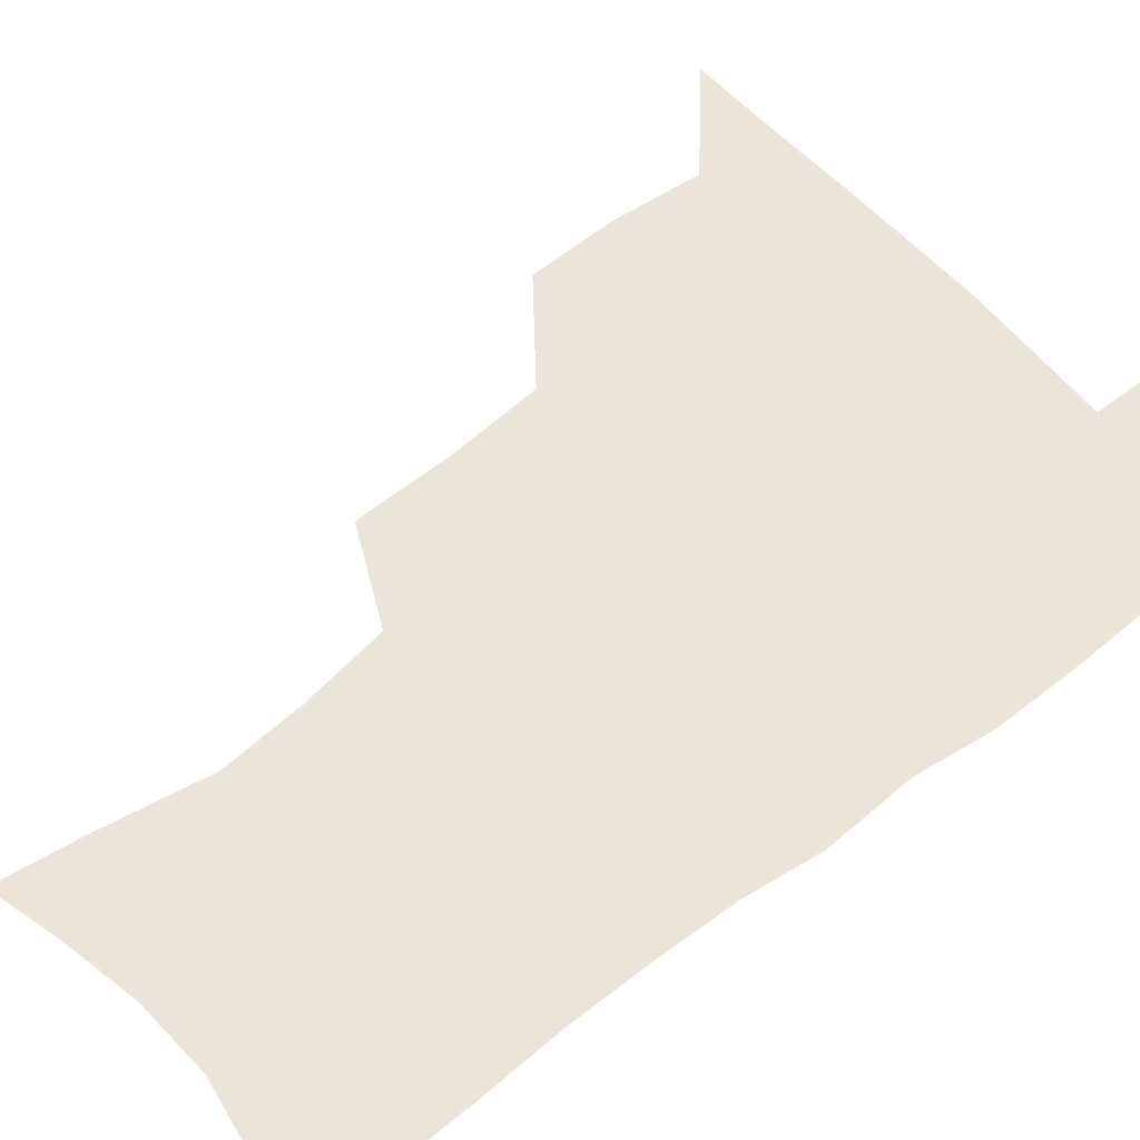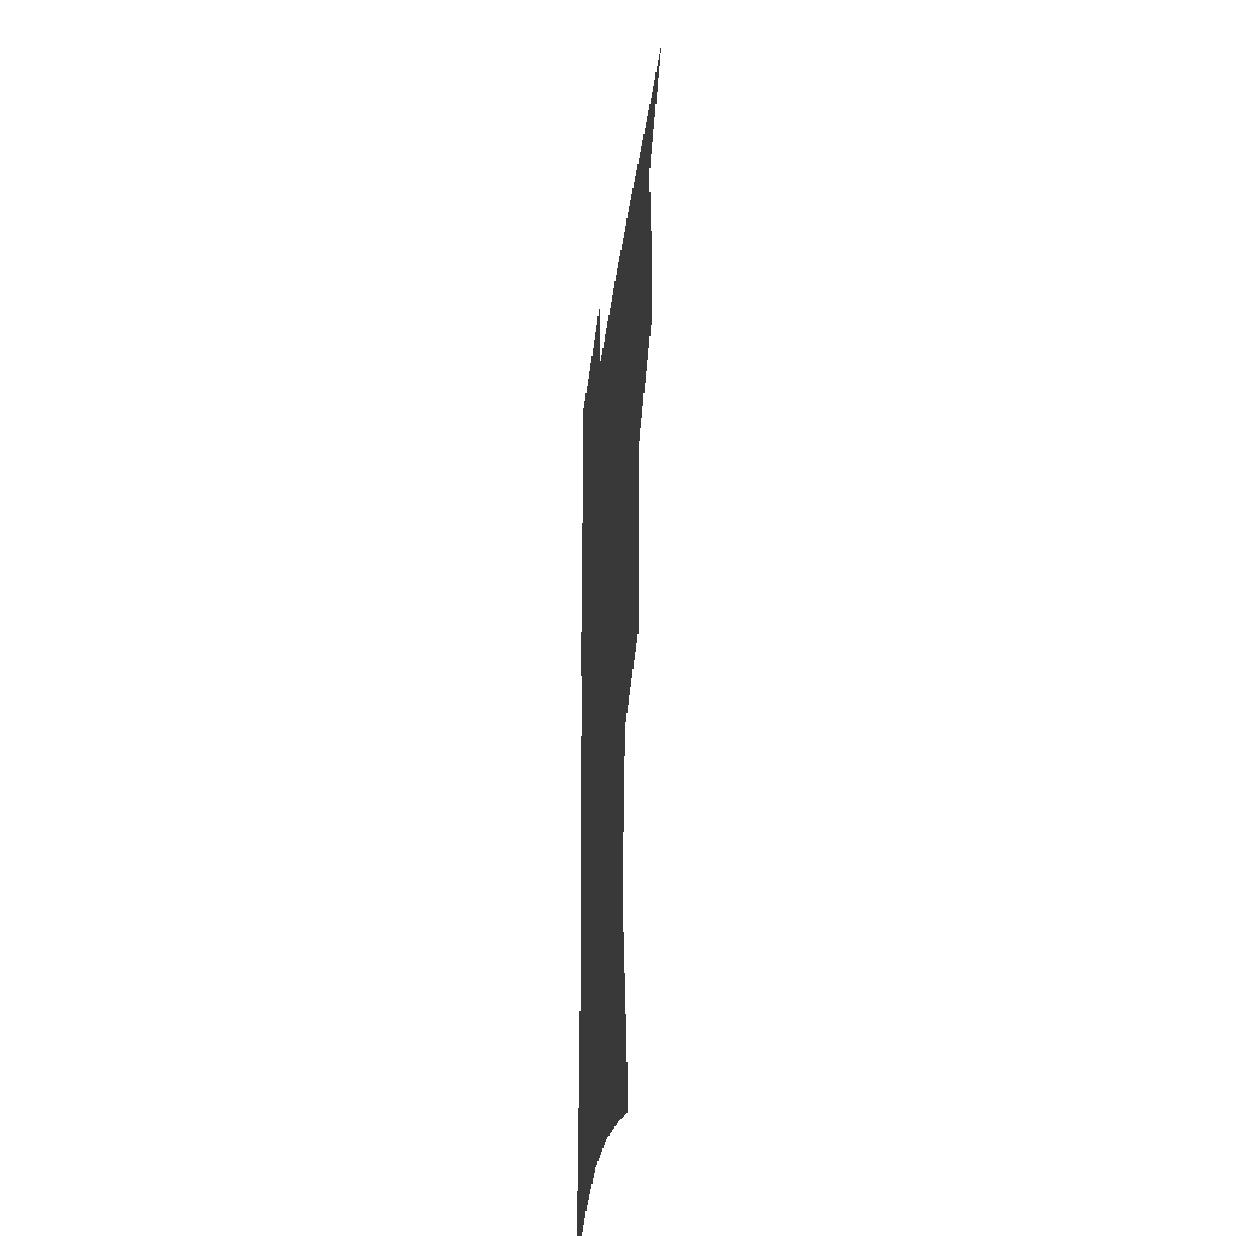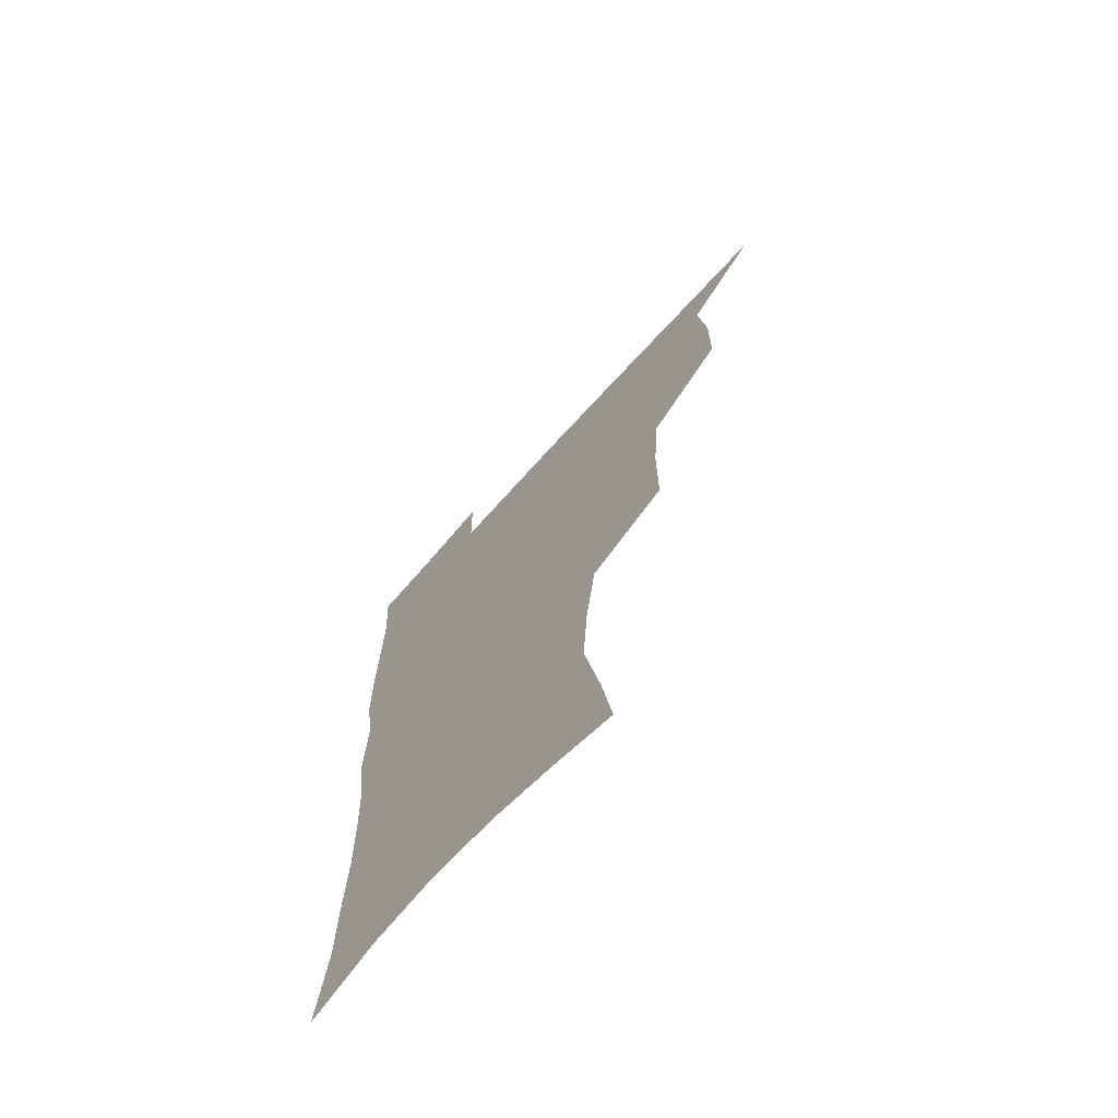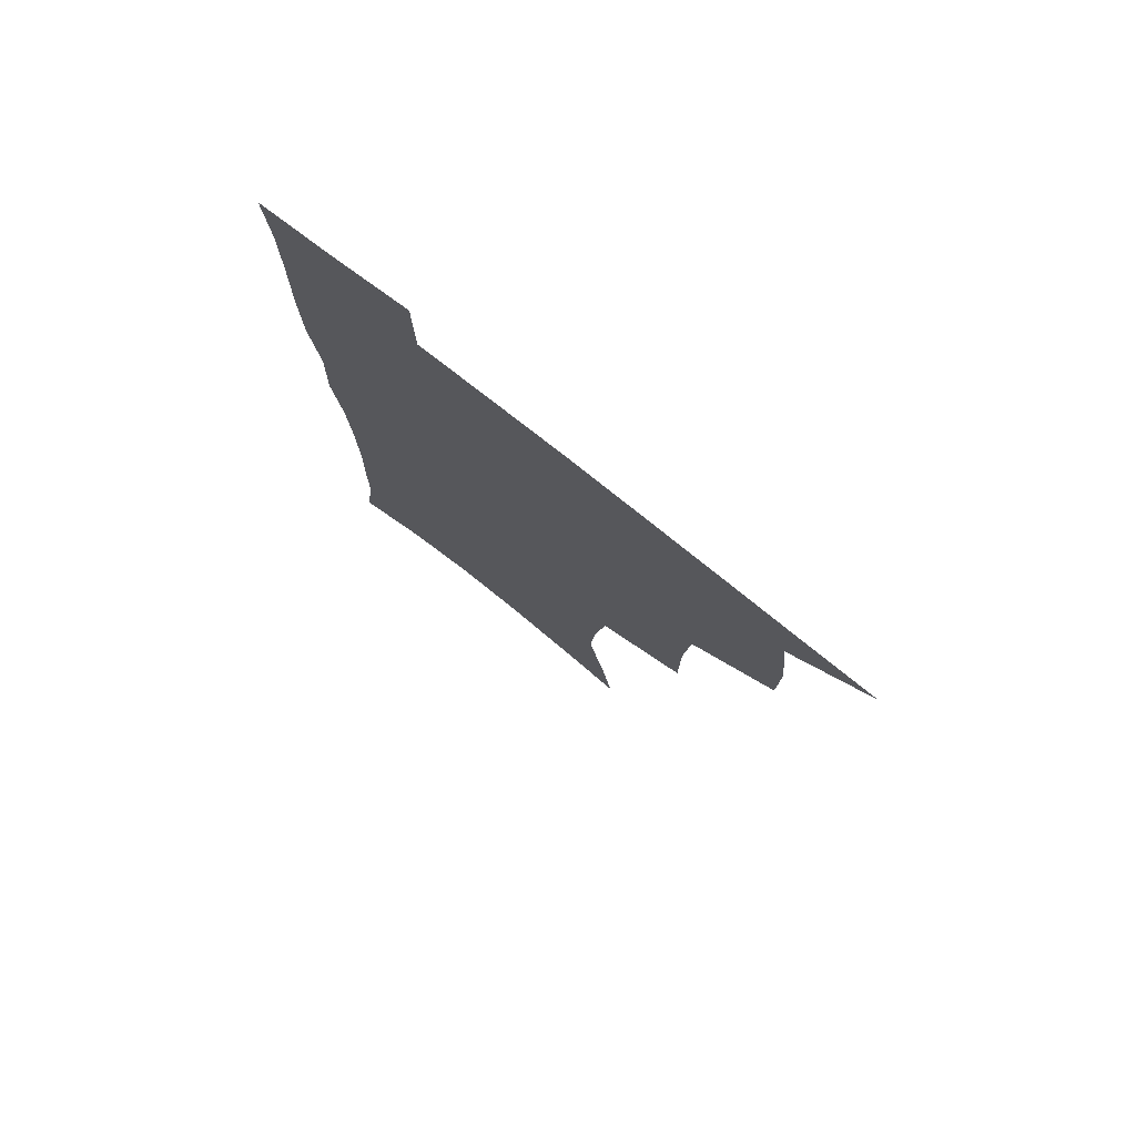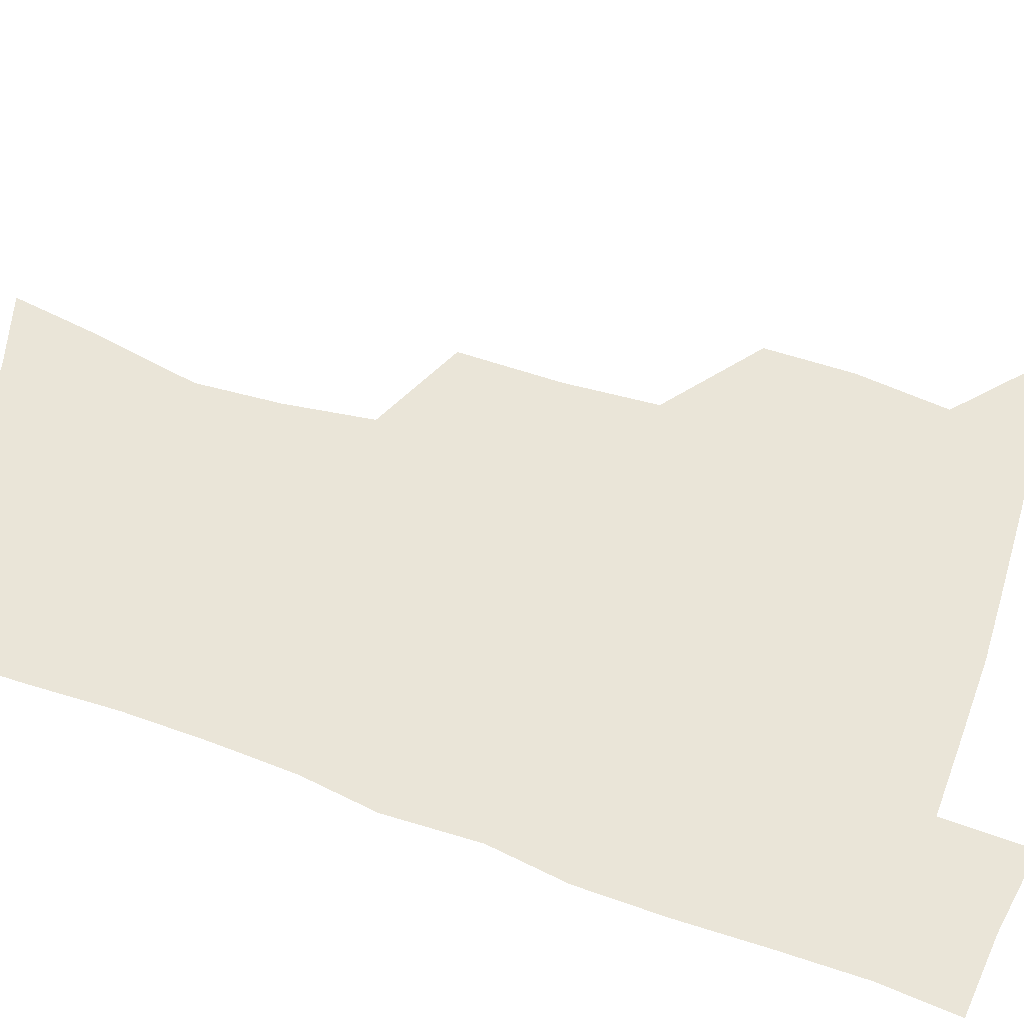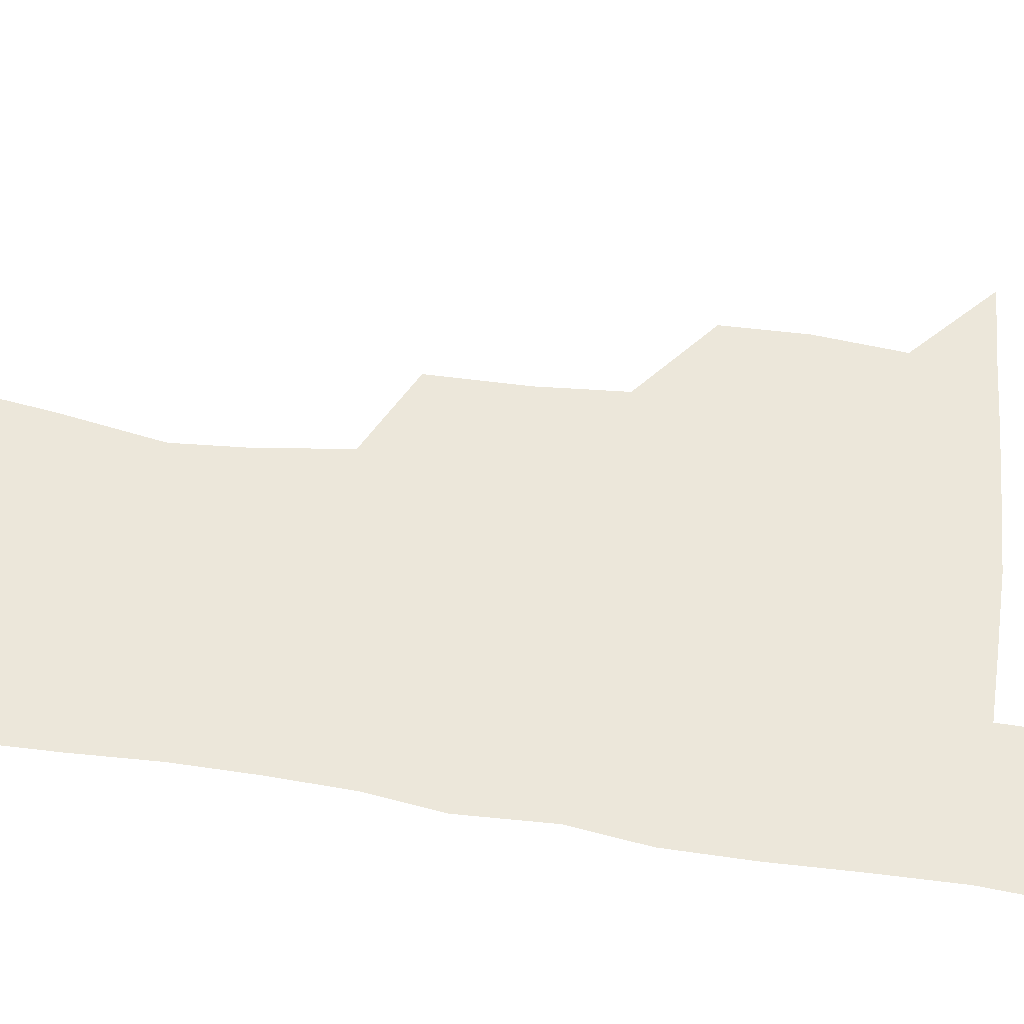
<metadata>
{"format":"obj","ext":"obj","renderer":"f3d","projection":"perspective","resolution":1024,"background":"white","views":[{"elev":59.6,"azim":50.5,"up":"+Z"},{"elev":-33.7,"azim":-97.1,"up":"+Y"},{"elev":-70.5,"azim":-132.0,"up":"+Y"},{"elev":77.9,"azim":-141.8,"up":"+Y"},{"elev":59.0,"azim":109.5,"up":"+Z"},{"elev":53.3,"azim":98.2,"up":"+Z"}]}
</metadata>
<code>
v 481 506.1 0
v 510.4 411.2 0
v 510.1 443.7 0
v 513.6 477.5 0
v 513.9 507.7 0
v 546.7 313.4 0
v 546.7 351.1 0
v 544.3 385 0
v 544 418.8 0
v 547.1 452.4 0
v 546.1 481.1 0
v 544 509.7 0
v 576.2 162.1 0
v 580.9 193.5 0
v 588.3 233.8 0
v 586.3 264.7 0
v 581.8 297.1 0
v 579.4 332.6 0
v 577 363.4 0
v 576 395.1 0
v 576.7 427 0
v 576.5 455.5 0
v 575 482.9 0
v 573.3 511.1 0
v 602.4 169.2 0
v 611.8 215.4 0
v 610.8 241.9 0
v 609.7 275.6 0
v 607.3 307.4 0
v 605.5 338.6 0
v 604 368.3 0
v 603.5 398.6 0
v 604.3 429.6 0
v 604.3 457.1 0
v 603.6 484 0
v 601.9 512.4 0
v 630.8 175.2 0
v 634.7 218.1 0
v 634.6 249.8 0
v 633.3 280.7 0
v 631.8 311.5 0
v 630.9 341.7 0
v 630.5 373 0
v 630.4 401.6 0
v 630.7 429.8 0
v 631.1 457.7 0
v 631.4 484.3 0
v 631.2 512 0
v 659.4 177 0
v 658.6 216.1 0
v 658.4 246.5 0
v 656.8 280.5 0
v 656 311.6 0
v 656 340.4 0
v 655.8 371.5 0
v 656.3 400.4 0
v 657.1 428.5 0
v 657.7 456.7 0
v 658.8 483.9 0
v 659.8 511.5 0
v 660.4 543.4 0
v 687.3 172.6 0
v 683.7 210.7 0
v 682.7 242.7 0
v 681.7 274.4 0
v 681.4 305.4 0
v 681.4 336 0
v 682.8 364.8 0
v 684.8 393.5 0
v 684.9 424 0
v 685.6 453.4 0
v 686.7 482.1 0
v 687.9 510.6 0
v 691 538.5 0
v 716.7 160.9 0
v 711.9 198.4 0
v 711.5 228.7 0
v 710.4 260.5 0
v 710.8 291 0
v 712.1 321.3 0
v 716 349.5 0
v 714.7 383.6 0
v 718.6 412.6 0
v 719 444.3 0
v 718.2 476.4 0
v 717.9 507.4 0
v 720 536 0
f 4 5 1
f 8 9 2
f 2 9 3
f 9 10 3
f 3 10 4
f 10 11 4
f 4 11 5
f 11 12 5
f 17 18 6
f 6 18 7
f 18 19 7
f 7 19 8
f 19 20 8
f 8 20 9
f 20 21 9
f 9 21 10
f 21 22 10
f 10 22 11
f 22 23 11
f 11 23 12
f 23 24 12
f 13 25 14
f 25 26 14
f 14 26 15
f 26 27 15
f 15 27 16
f 27 28 16
f 16 28 17
f 28 29 17
f 17 29 18
f 29 30 18
f 18 30 19
f 30 31 19
f 19 31 20
f 31 32 20
f 20 32 21
f 32 33 21
f 21 33 22
f 33 34 22
f 22 34 23
f 34 35 23
f 23 35 24
f 35 36 24
f 25 37 26
f 37 38 26
f 26 38 27
f 38 39 27
f 27 39 28
f 39 40 28
f 28 40 29
f 40 41 29
f 29 41 30
f 41 42 30
f 30 42 31
f 42 43 31
f 31 43 32
f 43 44 32
f 32 44 33
f 44 45 33
f 33 45 34
f 45 46 34
f 34 46 35
f 46 47 35
f 35 47 36
f 47 48 36
f 37 49 38
f 49 50 38
f 38 50 39
f 50 51 39
f 39 51 40
f 51 52 40
f 40 52 41
f 52 53 41
f 41 53 42
f 53 54 42
f 42 54 43
f 54 55 43
f 43 55 44
f 55 56 44
f 44 56 45
f 56 57 45
f 45 57 46
f 57 58 46
f 46 58 47
f 58 59 47
f 47 59 48
f 59 60 48
f 49 62 50
f 62 63 50
f 50 63 51
f 63 64 51
f 51 64 52
f 64 65 52
f 52 65 53
f 65 66 53
f 53 66 54
f 66 67 54
f 54 67 55
f 67 68 55
f 55 68 56
f 68 69 56
f 56 69 57
f 69 70 57
f 57 70 58
f 70 71 58
f 58 71 59
f 71 72 59
f 59 72 60
f 72 73 60
f 60 73 61
f 73 74 61
f 62 75 63
f 75 76 63
f 63 76 64
f 76 77 64
f 64 77 65
f 77 78 65
f 65 78 66
f 78 79 66
f 66 79 67
f 79 80 67
f 67 80 68
f 80 81 68
f 68 81 69
f 81 82 69
f 69 82 70
f 82 83 70
f 70 83 71
f 83 84 71
f 71 84 72
f 84 85 72
f 72 85 73
f 85 86 73
f 73 86 74
f 86 87 74

</code>
